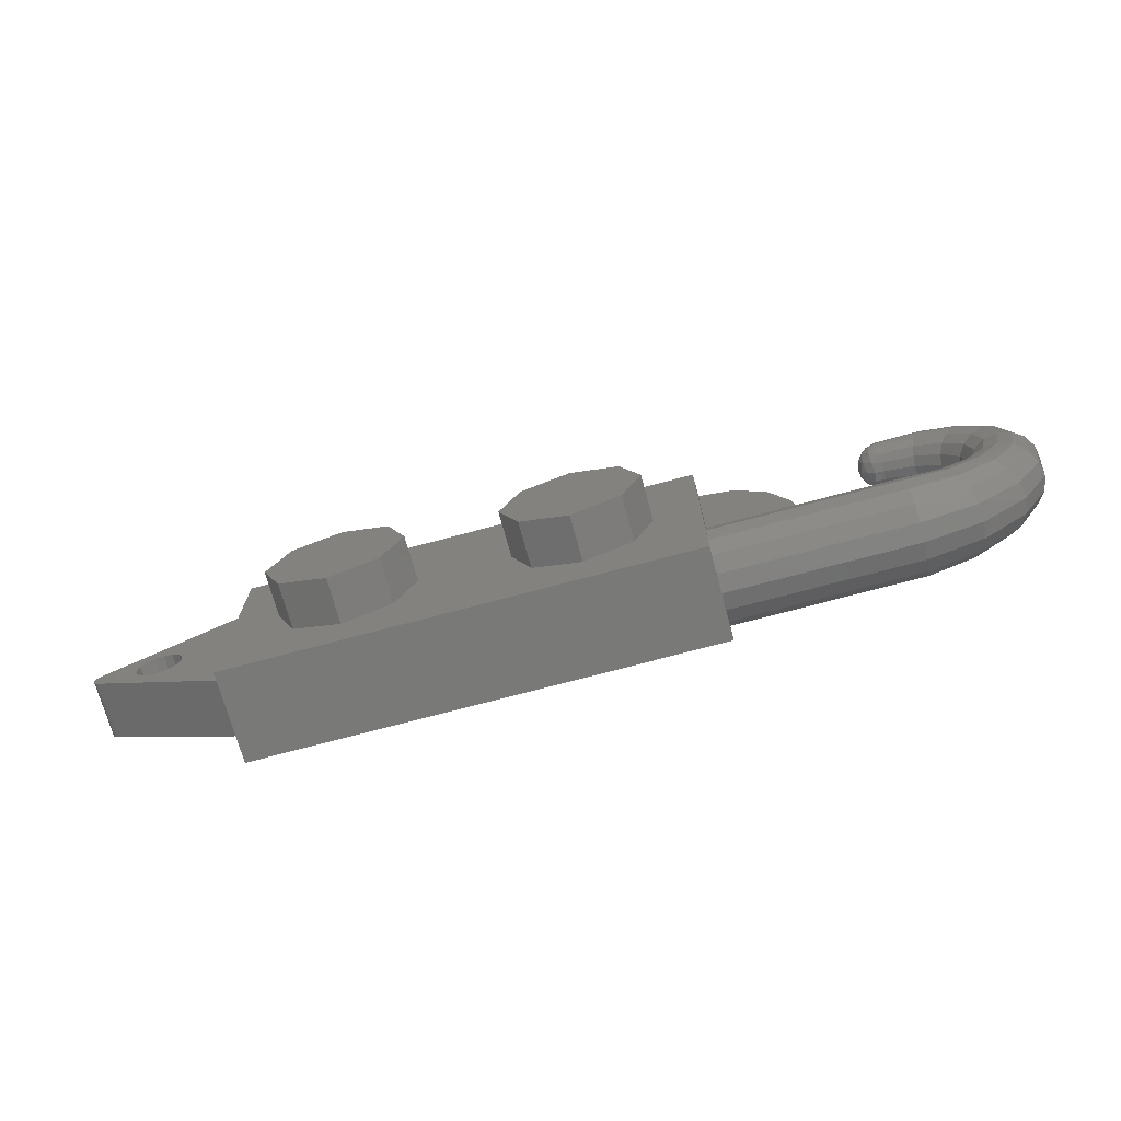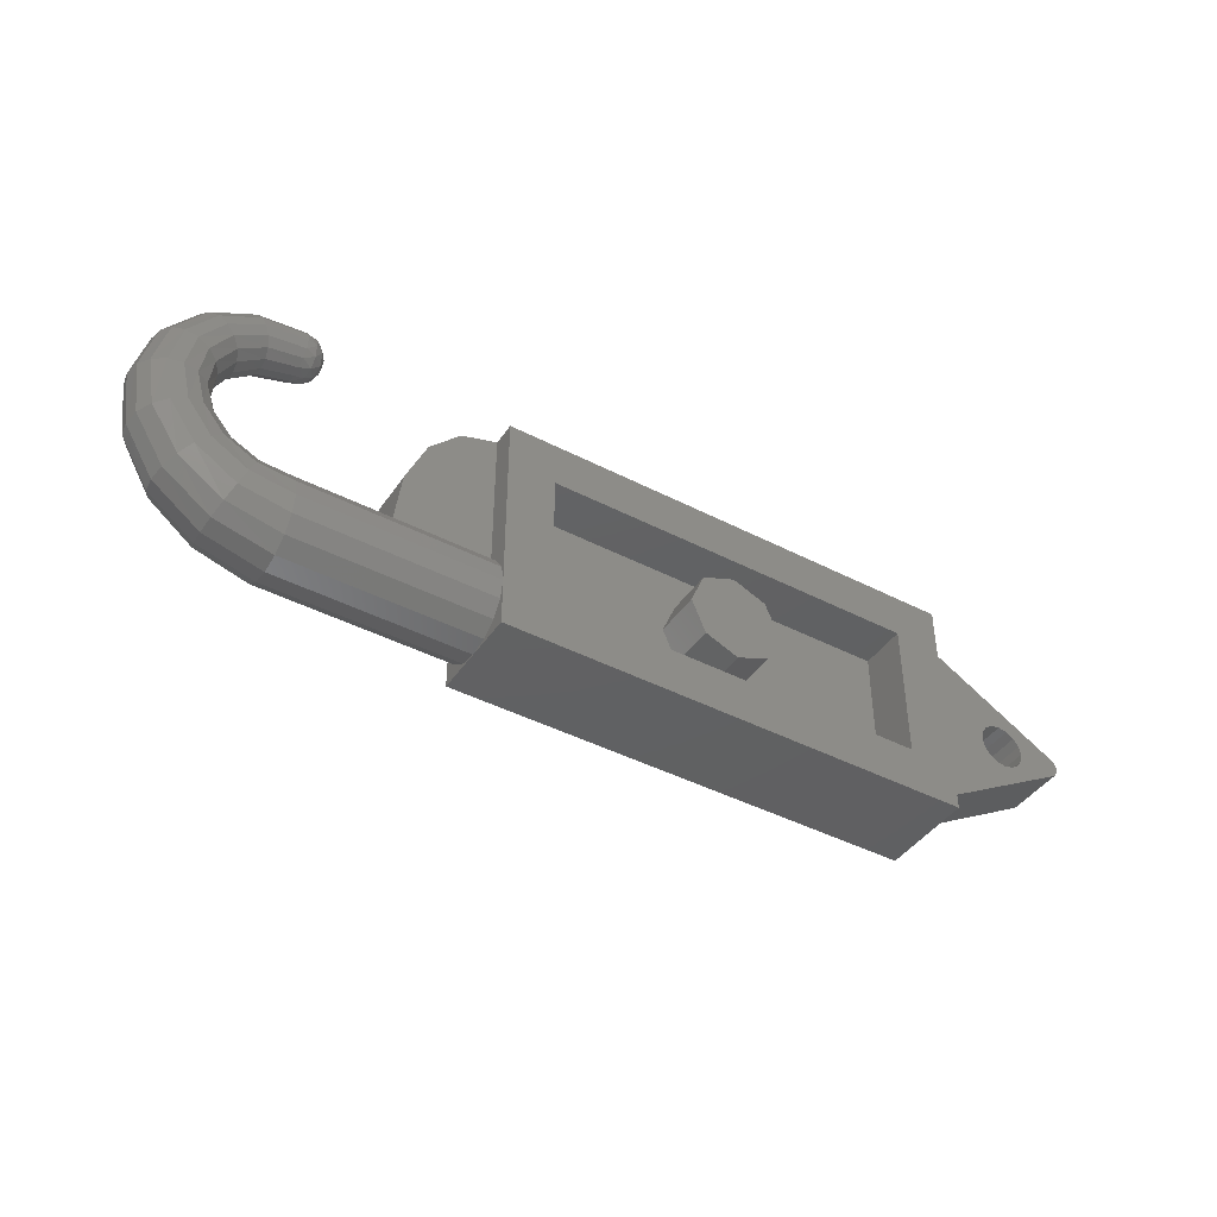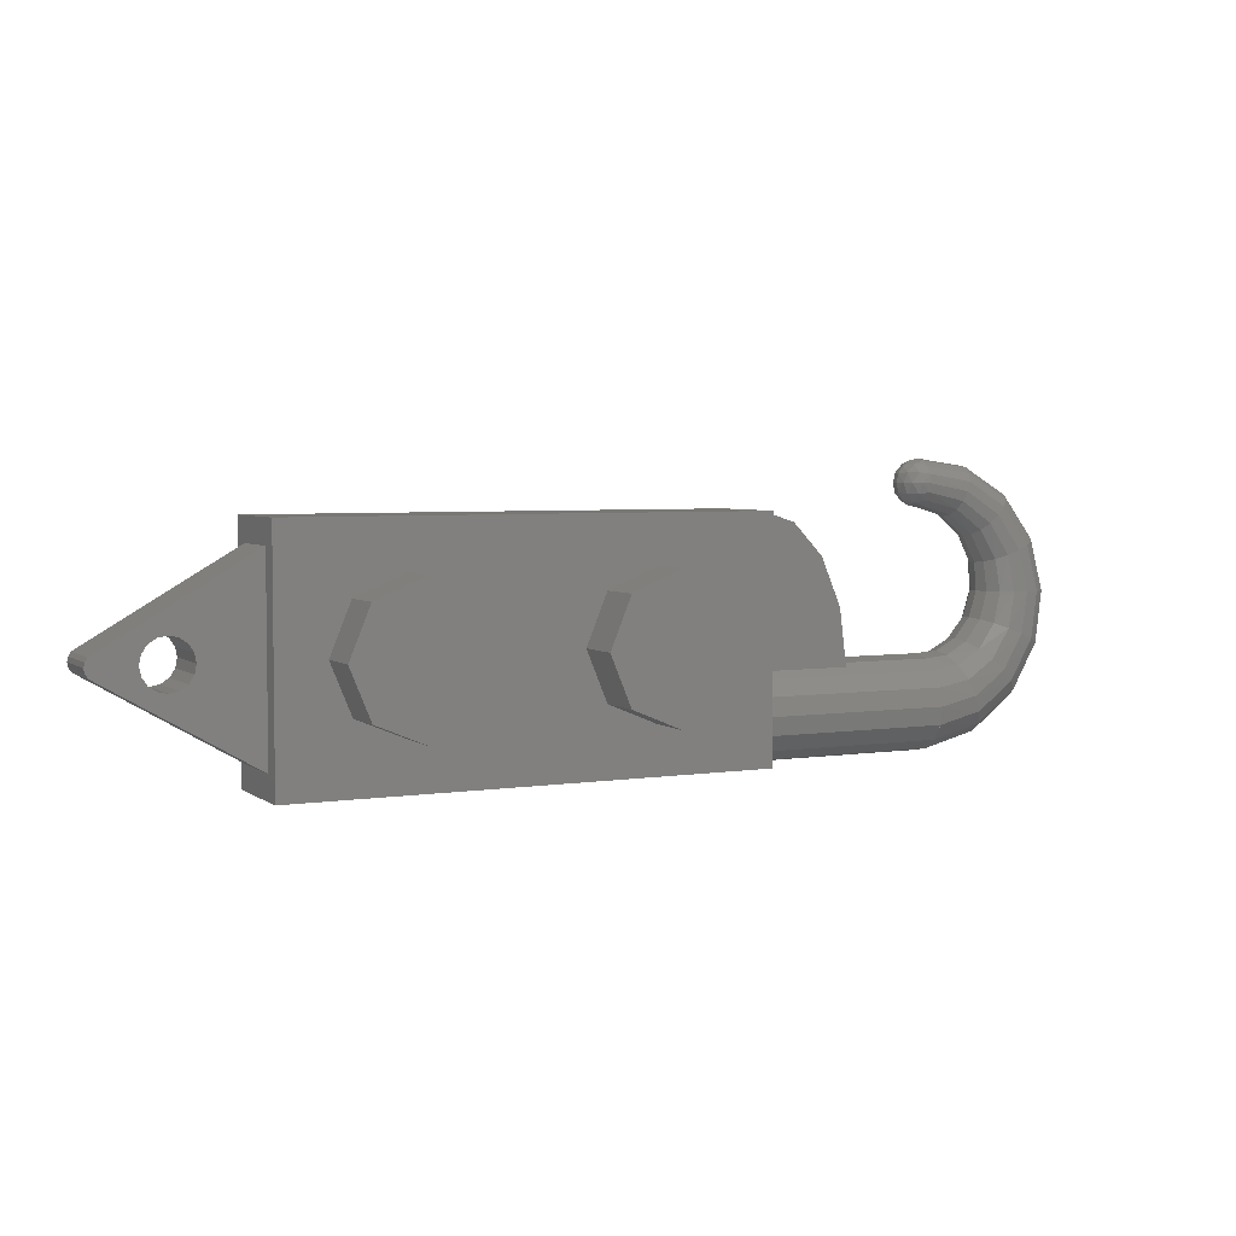
<metadata>
{"format":"stl","ext":"stl","renderer":"f3d","projection":"perspective","resolution":1024,"background":"white","views":[{"elev":-71.6,"azim":15.1,"up":"+Z"},{"elev":-42.8,"azim":148.4,"up":"+Z"},{"elev":4.3,"azim":-26.6,"up":"+Z"}]}
</metadata>
<code>
# stl→obj: 339 verts, 578 faces
v 0.16 0.32 0
v 0.1131 0.32 -0.1131
v 0 0.32 0
v 0 0.32 -0.16
v -0.1131 0.32 -0.1131
v -0.16 0.32 -0
v -0.1131 0.32 0.1131
v -0 0.32 0.16
v 0.1131 0.32 0.1131
v -1.16 0.26 0.08
v -1.16 0.26 -0.08
v -1.27 0.26 0
v -1.285 0.26 0.03696
v -0.8 0.26 0.32
v -1 0.26 0.08
v -0.8 0.26 -0.32
v -1.285 0.26 -0.03696
v -1 0.26 -0.08
v -1.27 0.06 0
v -1.16 0.06 -0.08
v -1.16 0.06 0.08
v -0.8 0.06 0.32
v -1.285 0.06 0.03696
v -1 0.06 0.08
v -1.285 0.06 -0.03696
v -0.8 0.06 -0.32
v -1 0.06 -0.08
v 0.8 0.24 0.4
v 0.9225 0.24 0.3616
v 0.8 0.24 -0.1047
v 1.026 0.24 0.2522
v 1.096 0.24 0.08843
v 1.12 0.24 -0.1047
v 0.8 0.08 -0.1047
v 1.12 0.08 -0.1047
v 1.096 0.08 0.08843
v 1.026 0.08 0.2522
v 0.9225 0.08 0.3616
v 0.8 0.08 0.4
v 1.44 0.08 0.48
v 1.409 0.08609 0.48
v 1.44 0.08609 0.4494
v 1.405 0.09731 0.4449
v 1.44 0.1034 0.4234
v 1.405 0.1249 0.4173
v 1.44 0.1294 0.4061
v 1.409 0.16 0.4061
v 1.44 0.16 0.4
v 1.383 0.1034 0.48
v 1.377 0.1249 0.4449
v 1.383 0.16 0.4234
v 1.366 0.1294 0.48
v 1.366 0.16 0.4494
v 1.36 0.16 0.48
v 1.366 0.16 0.5106
v 1.383 0.16 0.5366
v 1.377 0.1249 0.5151
v 1.409 0.16 0.5539
v 1.405 0.1249 0.5427
v 1.405 0.09731 0.5151
v 1.44 0.16 0.56
v 1.44 0.1294 0.5539
v 1.44 0.1034 0.5366
v 1.44 0.08609 0.5106
v 1.366 0.1906 0.48
v 1.377 0.1951 0.4449
v 1.383 0.2166 0.48
v 1.405 0.1951 0.4173
v 1.405 0.2227 0.4449
v 1.409 0.2339 0.48
v 1.44 0.1906 0.4061
v 1.44 0.2166 0.4234
v 1.44 0.2339 0.4494
v 1.44 0.24 0.48
v 1.44 0.2339 0.5106
v 1.405 0.2227 0.5151
v 1.44 0.2166 0.5366
v 1.405 0.1951 0.5427
v 1.44 0.1906 0.5539
v 1.377 0.1951 0.5151
v -1.298 0.26 -0.02829
v -1.307 0.26 -0.01531
v -1.31 0.26 0
v -1.307 0.26 0.01531
v -1.298 0.26 0.02829
v -1.298 0.06 0.02829
v -1.307 0.06 0.01531
v -1.31 0.06 0
v -1.307 0.06 -0.01531
v -1.298 0.06 -0.02829
v -1.08 0.26 -0.08
v -1.049 0.26 -0.07391
v -1.023 0.26 -0.05657
v -1.006 0.26 -0.03061
v -1 0.26 0
v -1.16 0.26 0
v -1.154 0.26 -0.03061
v -1.137 0.26 -0.05657
v -1.111 0.26 -0.07391
v -1.08 0.26 0.08
v -1.111 0.26 0.07391
v -1.137 0.26 0.05657
v -1.154 0.26 0.03061
v -1 0.26 -0
v -1.006 0.26 0.03061
v -1.023 0.26 0.05657
v -1.049 0.26 0.07391
v -1.08 0.06 0.08
v -1.049 0.06 0.07391
v -1.023 0.06 0.05657
v -1.006 0.06 0.03061
v -1 0.06 -0
v -1.16 0.06 0
v -1.154 0.06 0.03061
v -1.137 0.06 0.05657
v -1.111 0.06 0.07391
v -1.08 0.06 -0.08
v -1.111 0.06 -0.07391
v -1.137 0.06 -0.05657
v -1.154 0.06 -0.03061
v -1 0.06 0
v -1.006 0.06 -0.03061
v -1.023 0.06 -0.05657
v -1.049 0.06 -0.07391
v 0.16 0.16 0
v 0.1131 0.16 -0.1131
v 0 0.16 -0.16
v -0.1131 0.16 -0.1131
v -0.16 0.16 -0
v -0.1131 0.16 0.1131
v -0 0.16 0.16
v 0.1131 0.16 0.1131
v -0.64 0.16 0.24
v 0.64 0.16 0.24
v 0.64 0.16 -0.24
v -0.64 0.16 -0.24
v -0.64 0.32 0.24
v 0.64 0.32 0.24
v -0.64 0.32 -0.24
v 0.64 0.32 -0.24
v 0.8 0.32 0.4
v -0.8 0.32 0.4
v -0.8 0.32 -0.4
v 0.8 0.32 -0.4
v 1.61 0.1256 0.5294
v 1.612 0.16 0.5358
v 1.602 0.09636 0.5114
v 1.44 0.08608 0.5106
v 1.591 0.07684 0.4844
v 1.578 0.07 0.4526
v 1.44 0.08608 0.4494
v 1.565 0.07684 0.4208
v 1.553 0.09636 0.3938
v 1.546 0.1256 0.3758
v 1.543 0.16 0.3694
v 1.546 0.1944 0.3758
v 1.553 0.2236 0.3938
v 1.565 0.2432 0.4208
v 1.578 0.25 0.4526
v 1.591 0.2432 0.4844
v 1.602 0.2236 0.5114
v 1.61 0.1944 0.5294
v 1.76 0.1217 0.4399
v 1.765 0.16 0.4453
v 1.745 0.08928 0.4246
v 1.722 0.0676 0.4016
v 1.695 0.06 0.3746
v 1.667 0.0676 0.3475
v 1.645 0.08928 0.3246
v 1.629 0.1217 0.3092
v 1.624 0.16 0.3038
v 1.629 0.1983 0.3092
v 1.645 0.2307 0.3246
v 1.667 0.2524 0.3475
v 1.695 0.26 0.3746
v 1.722 0.2524 0.4016
v 1.745 0.2307 0.4246
v 1.76 0.1983 0.4399
v 1.866 0.1179 0.2966
v 1.874 0.16 0.2999
v 1.844 0.0822 0.2875
v 1.811 0.05836 0.2739
v 1.773 0.05 0.2578
v 1.734 0.05836 0.2416
v 1.701 0.0822 0.228
v 1.679 0.1179 0.2189
v 1.671 0.16 0.2157
v 1.679 0.2021 0.2189
v 1.701 0.2378 0.228
v 1.734 0.2616 0.2416
v 1.773 0.27 0.2578
v 1.811 0.2616 0.2739
v 1.844 0.2378 0.2875
v 1.866 0.2021 0.2966
v 1.911 0.1141 0.12
v 1.92 0.16 0.12
v 1.885 0.07516 0.12
v 1.846 0.04912 0.12
v 1.8 0.04 0.12
v 1.754 0.04912 0.12
v 1.715 0.07516 0.12
v 1.689 0.1141 0.12
v 1.68 0.16 0.12
v 1.689 0.2059 0.12
v 1.715 0.2448 0.12
v 1.754 0.2709 0.12
v 1.8 0.28 0.12
v 1.846 0.2709 0.12
v 1.885 0.2448 0.12
v 1.911 0.2059 0.12
v 1.884 0.1102 -0.06372
v 1.893 0.16 -0.06752
v 1.858 0.06808 -0.05296
v 1.819 0.03988 -0.0368
v 1.773 0.03 -0.01776
v 1.727 0.03988 0.00128
v 1.688 0.06808 0.0174
v 1.662 0.1102 0.0282
v 1.652 0.16 0.032
v 1.662 0.2098 0.0282
v 1.688 0.2519 0.0174
v 1.727 0.2801 0.00128
v 1.773 0.29 -0.01776
v 1.819 0.2801 -0.0368
v 1.858 0.2519 -0.05296
v 1.884 0.2098 -0.06372
v 1.786 0.1064 -0.226
v 1.794 0.16 -0.2336
v 1.765 0.061 -0.2046
v 1.732 0.03064 -0.1724
v 1.695 0.02 -0.1346
v 1.657 0.03064 -0.09668
v 1.625 0.061 -0.06456
v 1.603 0.1064 -0.04308
v 1.596 0.16 -0.03556
v 1.603 0.2136 -0.04308
v 1.625 0.259 -0.06456
v 1.657 0.2894 -0.09668
v 1.695 0.3 -0.1346
v 1.732 0.2894 -0.1724
v 1.765 0.259 -0.2046
v 1.786 0.2136 -0.226
v 1.631 0.1026 -0.3406
v 1.635 0.16 -0.3512
v 1.618 0.05392 -0.3106
v 1.6 0.0214 -0.2656
v 1.578 0.01 -0.2126
v 1.556 0.0214 -0.1596
v 1.537 0.05392 -0.1146
v 1.525 0.1026 -0.08456
v 1.52 0.16 -0.074
v 1.525 0.2174 -0.08456
v 1.537 0.2661 -0.1146
v 1.556 0.2986 -0.1596
v 1.578 0.31 -0.2126
v 1.6 0.2986 -0.2656
v 1.618 0.2661 -0.3106
v 1.631 0.2174 -0.3406
v 1.44 0.09876 -0.3878
v 1.44 0.16 -0.4
v 1.44 0.04688 -0.3531
v 1.44 0.01216 -0.3012
v 1.44 0 -0.24
v 1.44 0.01216 -0.1788
v 1.44 0.04688 -0.1269
v 1.44 0.09876 -0.09216
v 1.44 0.16 -0.08
v 1.44 0.2212 -0.09216
v 1.44 0.2731 -0.1269
v 1.44 0.3078 -0.1788
v 1.44 0.32 -0.24
v 1.44 0.3078 -0.3012
v 1.44 0.2731 -0.3531
v 1.44 0.2212 -0.3878
v 0.8 0 -0.4
v 0.8 0 0.4
v -0.8 0 -0.4
v -0.8 0 0.4
v 0.16 -0.16 0
v 0.16 0 0
v 0.2303 0 -0.1697
v 0.2303 -0.16 -0.1697
v 0.4 0 -0.24
v 0.4 -0.16 -0.24
v 0.5697 0 -0.1697
v 0.5697 -0.16 -0.1697
v 0.64 0 0
v 0.64 -0.16 0
v 0.5697 0 0.1697
v 0.5697 -0.16 0.1697
v 0.4 0 0.24
v 0.4 -0.16 0.24
v 0.2303 0 0.1697
v 0.2303 -0.16 0.1697
v 0.16 0 -0
v 0.16 -0.16 -0
v -0.64 -0.16 0
v -0.64 0 0
v -0.5697 0 -0.1697
v -0.5697 -0.16 -0.1697
v -0.4 0 -0.24
v -0.4 -0.16 -0.24
v -0.2303 0 -0.1697
v -0.2303 -0.16 -0.1697
v -0.16 0 0
v -0.16 -0.16 0
v -0.2303 0 0.1697
v -0.2303 -0.16 0.1697
v -0.4 0 0.24
v -0.4 -0.16 0.24
v -0.5697 0 0.1697
v -0.5697 -0.16 0.1697
v -0.64 0 -0
v -0.64 -0.16 -0
v 0.8 0 -0.24
v 1.44 0.01218 -0.1788
v 0.8 0.01218 -0.1788
v 1.44 0.04686 -0.1269
v 0.8 0.04686 -0.1269
v 1.44 0.09877 -0.09218
v 0.8 0.09877 -0.09218
v 0.8 0.16 -0.08
v 1.44 0.2212 -0.09218
v 0.8 0.2212 -0.09218
v 0.8 0.2731 -0.1269
v 0.8 0.3078 -0.1788
v 0.8 0.32 -0.24
v 0.8 0.3078 -0.3012
v 0.8 0.2731 -0.3531
v 0.8 0.2212 -0.3878
v 0.8 0.16 -0.4
v 1.44 0.09877 -0.3878
v 0.8 0.09877 -0.3878
v 1.44 0.04686 -0.3531
v 0.8 0.04686 -0.3531
v 1.44 0.01218 -0.3012
v 0.8 0.01218 -0.3012
v 0.4 -0.16 0
v -0.4 -0.16 0
f 1 2 3
f 2 4 3
f 4 5 3
f 5 6 3
f 6 7 3
f 7 8 3
f 8 9 3
f 9 1 3
f 10 11 12
f 10 13 14
f 14 15 10
f 13 10 12
f 11 16 17
f 11 18 16
f 12 11 17
f 19 20 21
f 22 23 21
f 21 24 22
f 19 21 23
f 25 26 20
f 26 27 20
f 25 20 19
f 28 29 30
f 29 31 30
f 31 32 30
f 32 33 30
f 34 35 36
f 34 36 37
f 34 37 38
f 34 38 39
f 40 41 42
f 41 43 42
f 42 43 44
f 43 45 44
f 44 45 46
f 45 47 46
f 46 47 48
f 41 49 43
f 49 50 43
f 43 50 45
f 50 51 45
f 45 51 47
f 49 52 50
f 52 53 50
f 50 53 51
f 52 54 53
f 55 54 52
f 56 55 57
f 57 55 52
f 57 52 49
f 58 56 59
f 59 56 57
f 59 57 60
f 60 57 49
f 60 49 41
f 61 58 62
f 62 58 59
f 62 59 63
f 63 59 60
f 63 60 64
f 64 60 41
f 64 41 40
f 53 54 65
f 51 53 66
f 66 53 65
f 66 65 67
f 47 51 68
f 68 51 66
f 68 66 69
f 69 66 67
f 69 67 70
f 48 47 71
f 71 47 68
f 71 68 72
f 72 68 69
f 72 69 73
f 73 69 70
f 73 70 74
f 74 70 75
f 70 76 75
f 75 76 77
f 76 78 77
f 77 78 79
f 78 58 79
f 79 58 61
f 70 67 76
f 67 80 76
f 76 80 78
f 80 56 78
f 78 56 58
f 67 65 80
f 65 55 80
f 80 55 56
f 65 54 55
f 12 17 81
f 12 81 82
f 12 82 83
f 12 83 84
f 12 84 85
f 12 85 13
f 23 86 19
f 86 87 19
f 87 88 19
f 88 89 19
f 89 90 19
f 90 25 19
f 18 91 92
f 18 92 93
f 18 93 94
f 18 94 95
f 11 96 97
f 11 97 98
f 11 98 99
f 11 99 91
f 10 100 101
f 10 101 102
f 10 102 103
f 10 103 96
f 15 104 105
f 15 105 106
f 15 106 107
f 15 107 100
f 108 109 24
f 109 110 24
f 110 111 24
f 111 112 24
f 113 114 21
f 114 115 21
f 115 116 21
f 116 108 21
f 117 118 20
f 118 119 20
f 119 120 20
f 120 113 20
f 121 122 27
f 122 123 27
f 123 124 27
f 124 117 27
f 1 125 126
f 1 126 2
f 2 126 127
f 2 127 4
f 4 127 128
f 4 128 5
f 5 128 129
f 5 129 6
f 6 129 130
f 6 130 7
f 7 130 131
f 7 131 8
f 8 131 132
f 8 132 9
f 9 132 125
f 9 125 1
f 133 134 135
f 133 135 136
f 133 137 138
f 133 138 134
f 136 139 137
f 136 137 133
f 135 140 139
f 135 139 136
f 134 138 140
f 134 140 135
f 141 138 137
f 141 137 142
f 142 137 139
f 142 139 143
f 143 139 140
f 143 140 144
f 144 140 138
f 144 138 141
f 61 62 145
f 61 145 146
f 62 63 147
f 62 147 145
f 63 148 149
f 63 149 147
f 148 40 150
f 148 150 149
f 40 151 152
f 40 152 150
f 151 44 153
f 151 153 152
f 44 46 154
f 44 154 153
f 46 48 155
f 46 155 154
f 48 71 156
f 48 156 155
f 71 72 157
f 71 157 156
f 72 73 158
f 72 158 157
f 73 74 159
f 73 159 158
f 74 75 160
f 74 160 159
f 75 77 161
f 75 161 160
f 77 79 162
f 77 162 161
f 79 61 146
f 79 146 162
f 146 145 163
f 146 163 164
f 145 147 165
f 145 165 163
f 147 149 166
f 147 166 165
f 149 150 167
f 149 167 166
f 150 152 168
f 150 168 167
f 152 153 169
f 152 169 168
f 153 154 170
f 153 170 169
f 154 155 171
f 154 171 170
f 155 156 172
f 155 172 171
f 156 157 173
f 156 173 172
f 157 158 174
f 157 174 173
f 158 159 175
f 158 175 174
f 159 160 176
f 159 176 175
f 160 161 177
f 160 177 176
f 161 162 178
f 161 178 177
f 162 146 164
f 162 164 178
f 164 163 179
f 164 179 180
f 163 165 181
f 163 181 179
f 165 166 182
f 165 182 181
f 166 167 183
f 166 183 182
f 167 168 184
f 167 184 183
f 168 169 185
f 168 185 184
f 169 170 186
f 169 186 185
f 170 171 187
f 170 187 186
f 171 172 188
f 171 188 187
f 172 173 189
f 172 189 188
f 173 174 190
f 173 190 189
f 174 175 191
f 174 191 190
f 175 176 192
f 175 192 191
f 176 177 193
f 176 193 192
f 177 178 194
f 177 194 193
f 178 164 180
f 178 180 194
f 180 179 195
f 180 195 196
f 179 181 197
f 179 197 195
f 181 182 198
f 181 198 197
f 182 183 199
f 182 199 198
f 183 184 200
f 183 200 199
f 184 185 201
f 184 201 200
f 185 186 202
f 185 202 201
f 186 187 203
f 186 203 202
f 187 188 204
f 187 204 203
f 188 189 205
f 188 205 204
f 189 190 206
f 189 206 205
f 190 191 207
f 190 207 206
f 191 192 208
f 191 208 207
f 192 193 209
f 192 209 208
f 193 194 210
f 193 210 209
f 194 180 196
f 194 196 210
f 196 195 211
f 196 211 212
f 195 197 213
f 195 213 211
f 197 198 214
f 197 214 213
f 198 199 215
f 198 215 214
f 199 200 216
f 199 216 215
f 200 201 217
f 200 217 216
f 201 202 218
f 201 218 217
f 202 203 219
f 202 219 218
f 203 204 220
f 203 220 219
f 204 205 221
f 204 221 220
f 205 206 222
f 205 222 221
f 206 207 223
f 206 223 222
f 207 208 224
f 207 224 223
f 208 209 225
f 208 225 224
f 209 210 226
f 209 226 225
f 210 196 212
f 210 212 226
f 212 211 227
f 212 227 228
f 211 213 229
f 211 229 227
f 213 214 230
f 213 230 229
f 214 215 231
f 214 231 230
f 215 216 232
f 215 232 231
f 216 217 233
f 216 233 232
f 217 218 234
f 217 234 233
f 218 219 235
f 218 235 234
f 219 220 236
f 219 236 235
f 220 221 237
f 220 237 236
f 221 222 238
f 221 238 237
f 222 223 239
f 222 239 238
f 223 224 240
f 223 240 239
f 224 225 241
f 224 241 240
f 225 226 242
f 225 242 241
f 226 212 228
f 226 228 242
f 228 227 243
f 228 243 244
f 227 229 245
f 227 245 243
f 229 230 246
f 229 246 245
f 230 231 247
f 230 247 246
f 231 232 248
f 231 248 247
f 232 233 249
f 232 249 248
f 233 234 250
f 233 250 249
f 234 235 251
f 234 251 250
f 235 236 252
f 235 252 251
f 236 237 253
f 236 253 252
f 237 238 254
f 237 254 253
f 238 239 255
f 238 255 254
f 239 240 256
f 239 256 255
f 240 241 257
f 240 257 256
f 241 242 258
f 241 258 257
f 242 228 244
f 242 244 258
f 244 243 259
f 244 259 260
f 243 245 261
f 243 261 259
f 245 246 262
f 245 262 261
f 246 247 263
f 246 263 262
f 247 248 264
f 247 264 263
f 248 249 265
f 248 265 264
f 249 250 266
f 249 266 265
f 250 251 267
f 250 267 266
f 251 252 268
f 251 268 267
f 252 253 269
f 252 269 268
f 253 254 270
f 253 270 269
f 254 255 271
f 254 271 270
f 255 256 272
f 255 272 271
f 256 257 273
f 256 273 272
f 257 258 274
f 257 274 273
f 258 244 260
f 258 260 274
f 14 13 23
f 14 23 22
f 17 16 26
f 17 26 25
f 16 18 15
f 16 15 14
f 22 24 27
f 22 27 26
f 275 144 141
f 275 141 276
f 277 143 144
f 277 144 275
f 278 142 143
f 278 143 277
f 276 141 142
f 276 142 278
f 277 275 276
f 277 276 278
f 279 280 281
f 279 281 282
f 282 281 283
f 282 283 284
f 284 283 285
f 284 285 286
f 286 285 287
f 286 287 288
f 288 287 289
f 288 289 290
f 290 289 291
f 290 291 292
f 292 291 293
f 292 293 294
f 294 293 295
f 294 295 296
f 297 298 299
f 297 299 300
f 300 299 301
f 300 301 302
f 302 301 303
f 302 303 304
f 304 303 305
f 304 305 306
f 306 305 307
f 306 307 308
f 308 307 309
f 308 309 310
f 310 309 311
f 310 311 312
f 312 311 313
f 312 313 314
f 28 39 38
f 28 38 29
f 29 38 37
f 29 37 31
f 31 37 36
f 31 36 32
f 32 36 35
f 32 35 33
f 315 263 316
f 315 316 317
f 317 316 318
f 317 318 319
f 319 318 320
f 319 320 321
f 321 320 267
f 321 267 322
f 322 267 323
f 322 323 324
f 324 323 269
f 324 269 325
f 325 269 270
f 325 270 326
f 326 270 271
f 326 271 327
f 327 271 272
f 327 272 328
f 328 272 273
f 328 273 329
f 329 273 274
f 329 274 330
f 330 274 260
f 330 260 331
f 331 260 332
f 331 332 333
f 333 332 334
f 333 334 335
f 335 334 336
f 335 336 337
f 337 336 263
f 337 263 315
f 17 25 90
f 17 90 81
f 81 90 89
f 81 89 82
f 82 89 88
f 82 88 83
f 83 88 87
f 83 87 84
f 84 87 86
f 84 86 85
f 85 86 23
f 85 23 13
f 104 112 111
f 104 111 105
f 105 111 110
f 105 110 106
f 106 110 109
f 106 109 107
f 107 109 108
f 107 108 100
f 100 108 116
f 100 116 101
f 101 116 115
f 101 115 102
f 102 115 114
f 102 114 103
f 103 114 113
f 103 113 96
f 96 113 120
f 96 120 97
f 97 120 119
f 97 119 98
f 98 119 118
f 98 118 99
f 99 118 117
f 99 117 91
f 91 117 124
f 91 124 92
f 92 124 123
f 92 123 93
f 93 123 122
f 93 122 94
f 94 122 121
f 94 121 95
f 338 279 282
f 338 282 284
f 338 284 286
f 338 286 288
f 338 288 290
f 338 290 292
f 338 292 294
f 338 294 296
f 339 297 300
f 339 300 302
f 339 302 304
f 339 304 306
f 339 306 308
f 339 308 310
f 339 310 312
f 339 312 314

</code>
